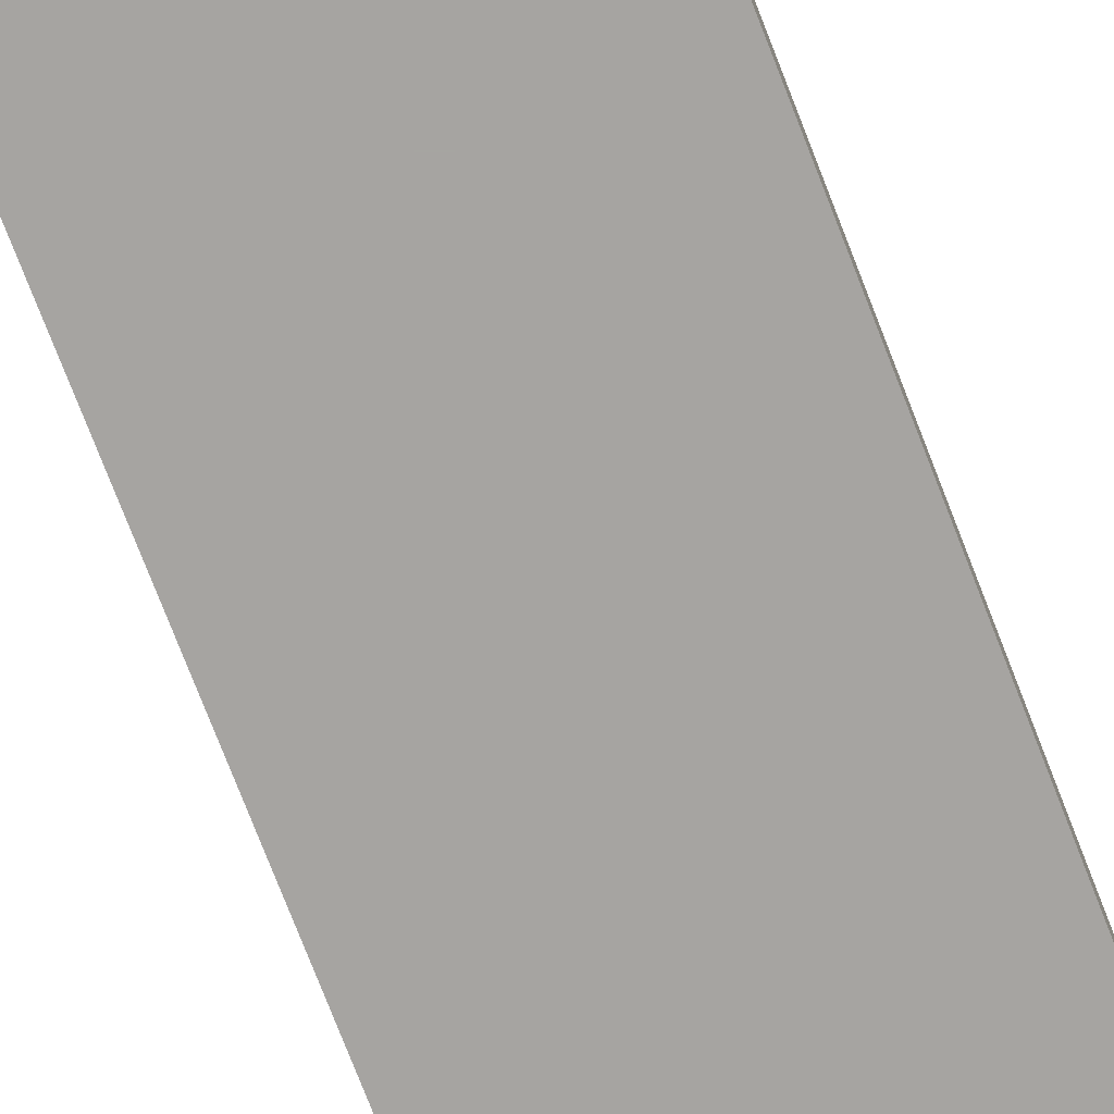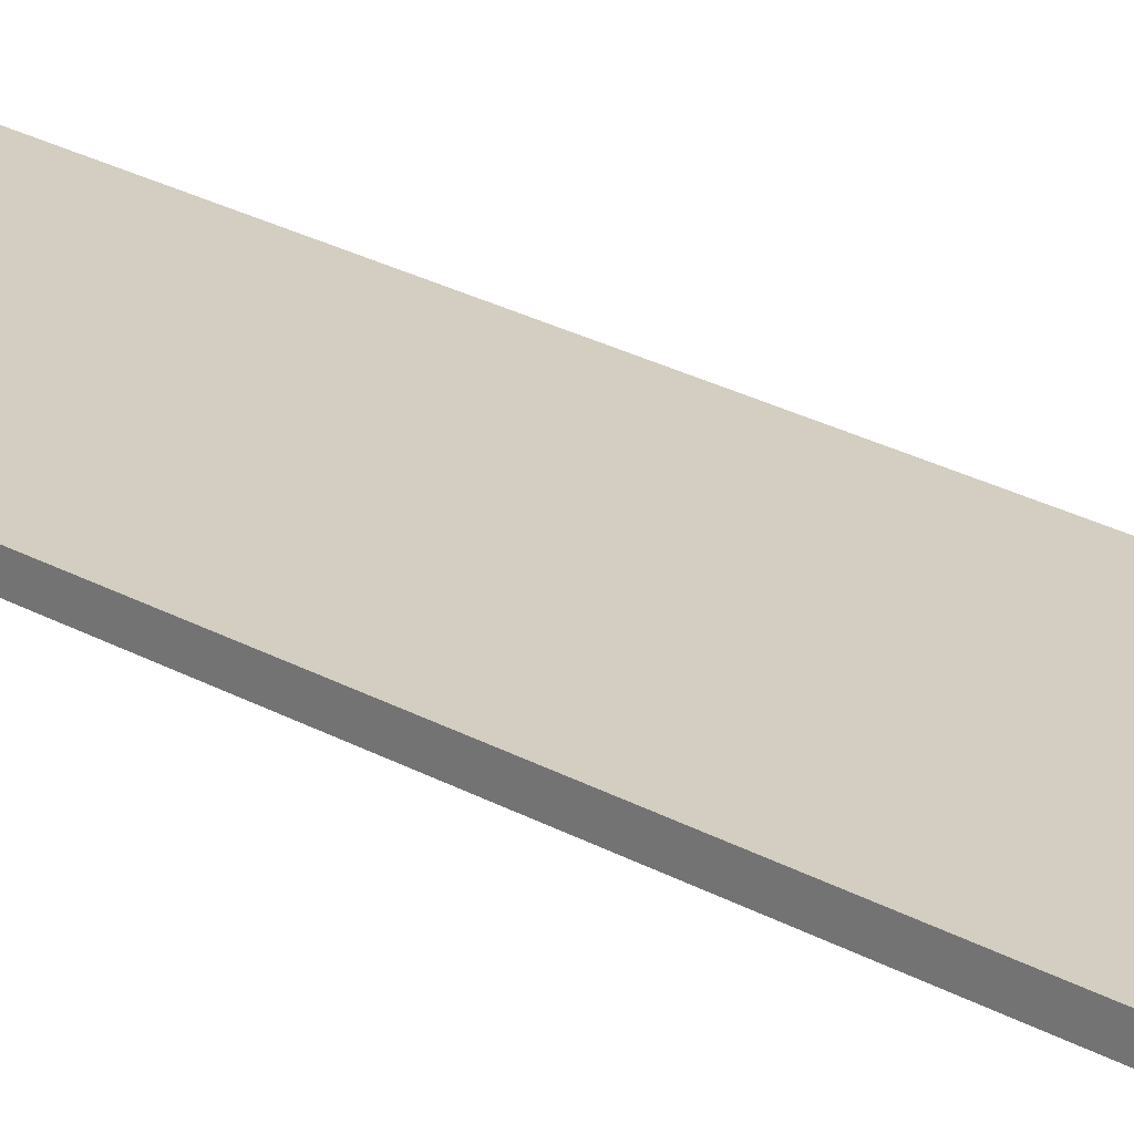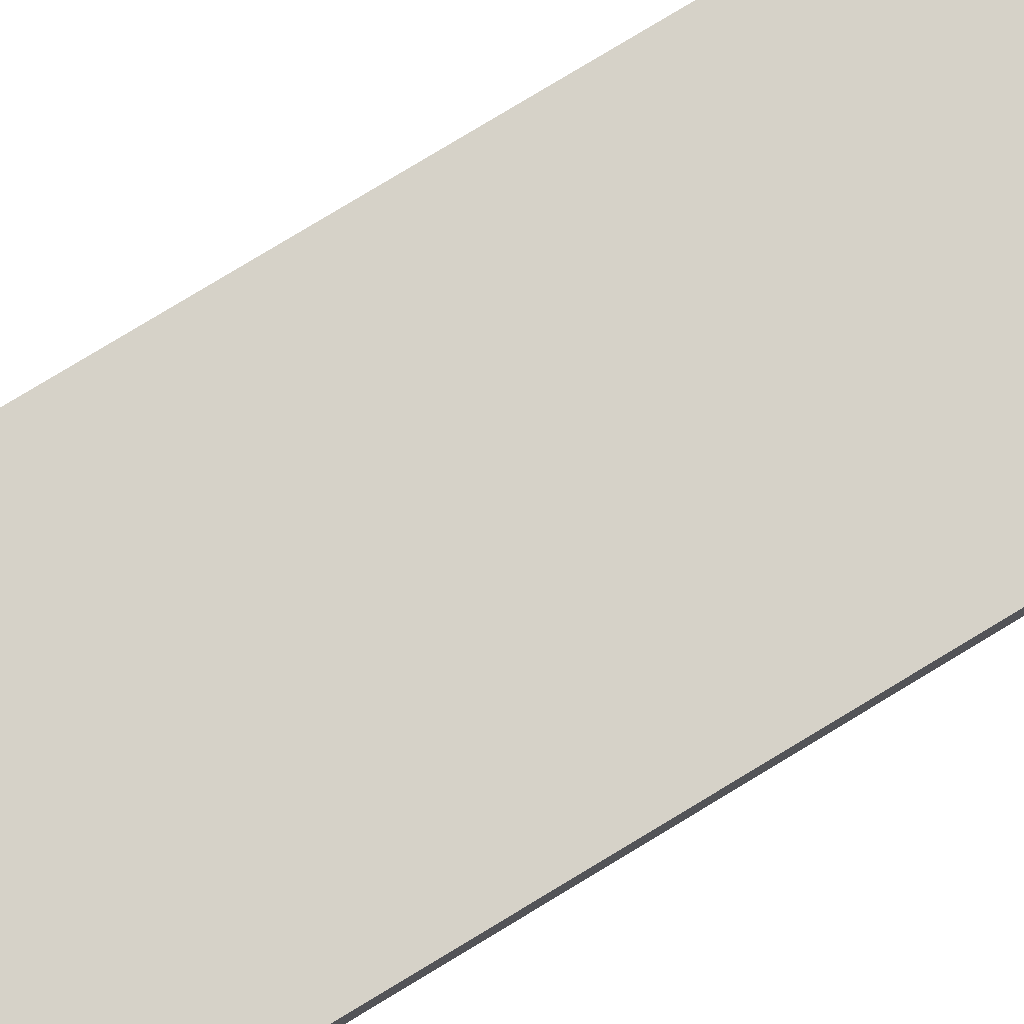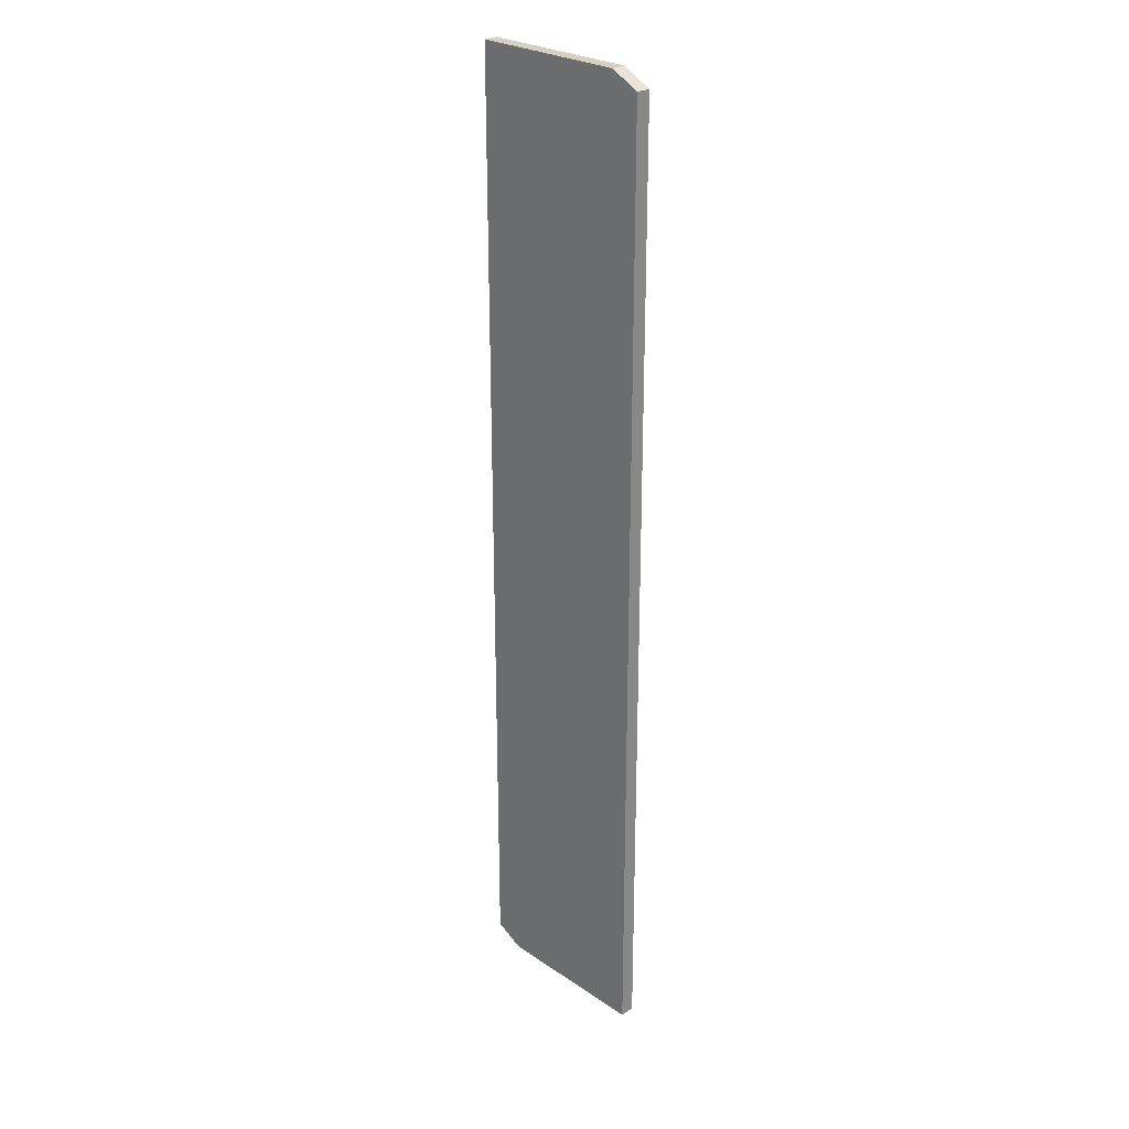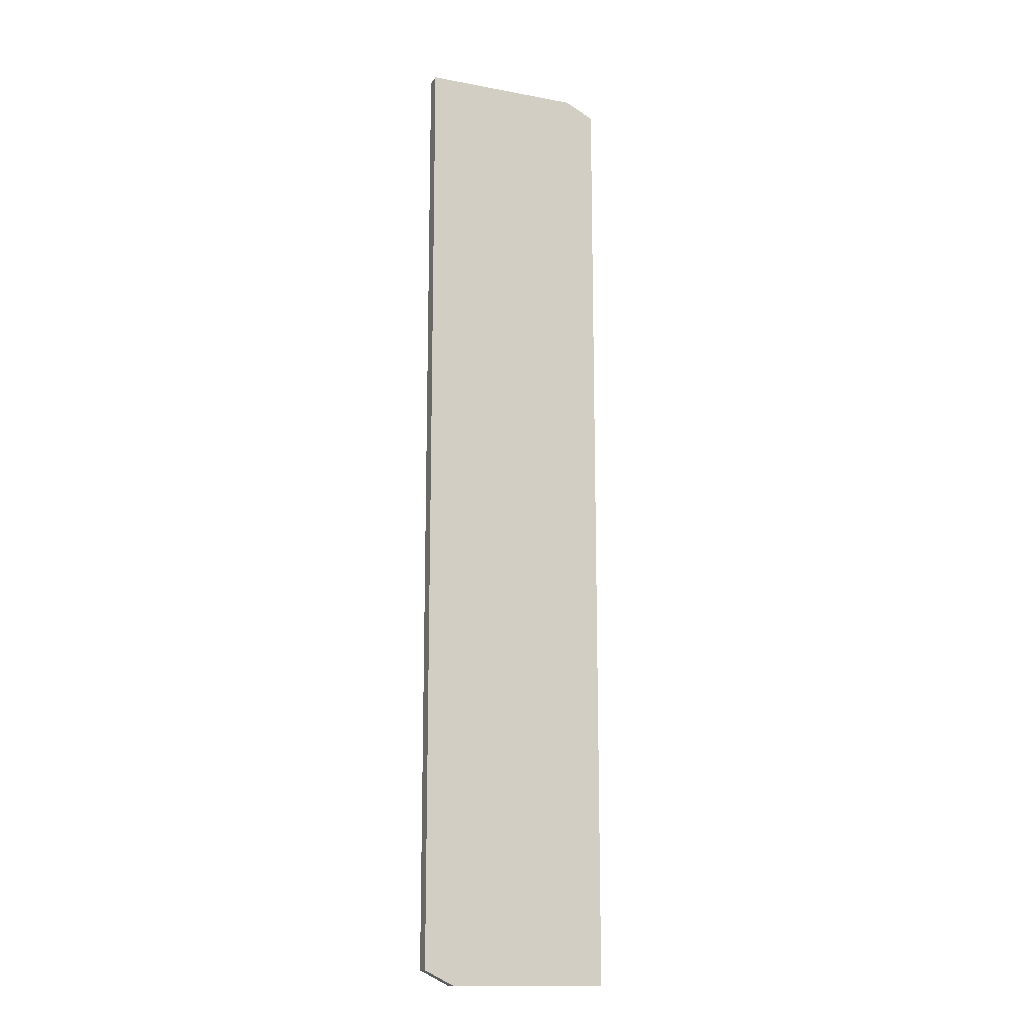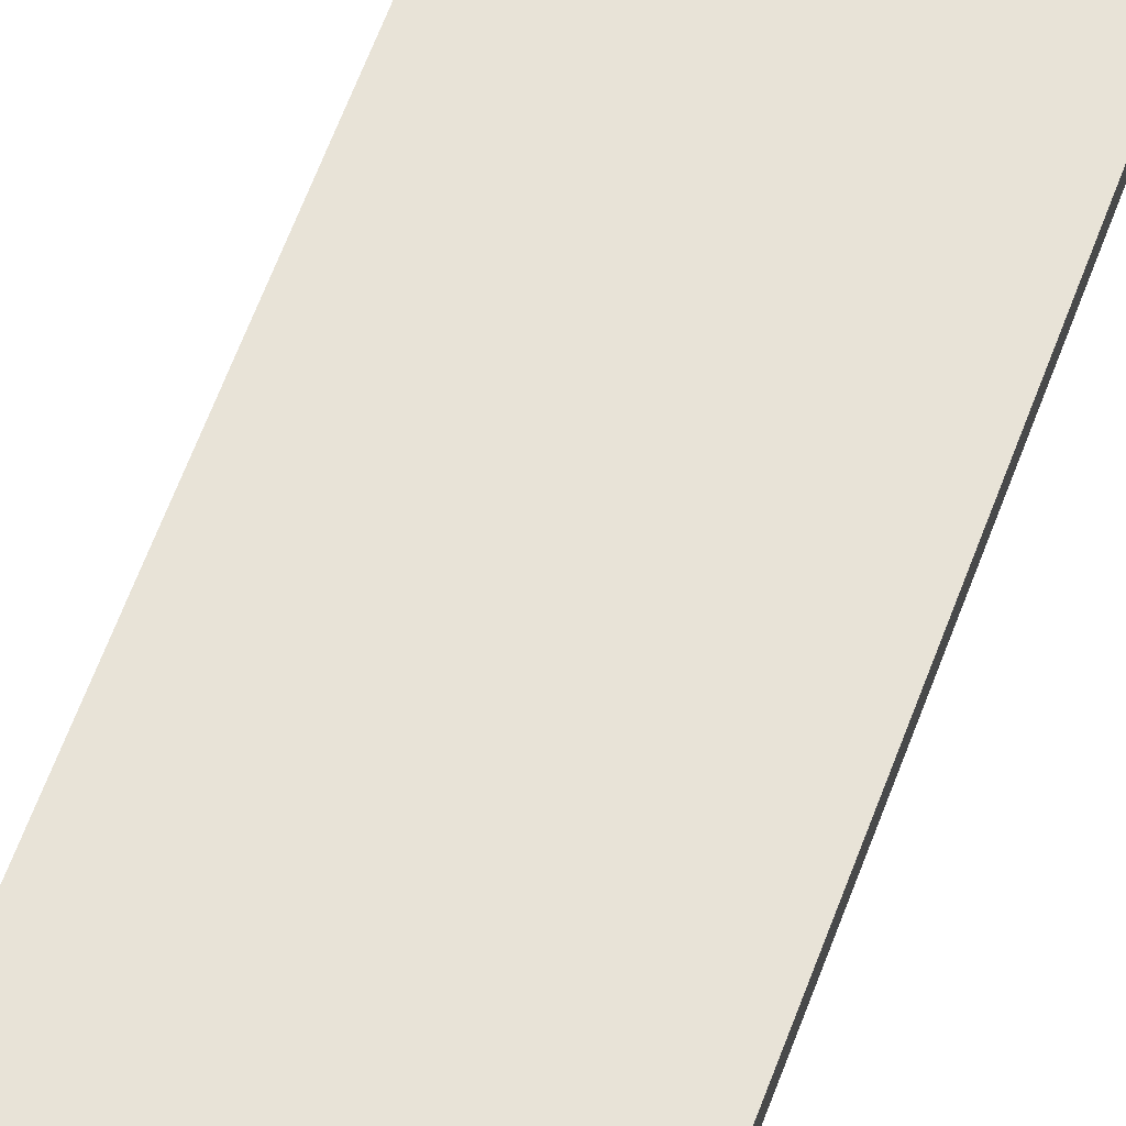
<metadata>
{"format":"obj","ext":"obj","renderer":"f3d","projection":"perspective","resolution":1024,"background":"white","views":[{"elev":-73.5,"azim":21.0,"up":"+Z"},{"elev":25.0,"azim":132.5,"up":"+Z"},{"elev":77.5,"azim":58.7,"up":"+Z"},{"elev":26.5,"azim":-133.7,"up":"+Y"},{"elev":-14.6,"azim":157.9,"up":"+Y"},{"elev":61.8,"azim":20.1,"up":"+Z"}]}
</metadata>
<code>
v -0.09372 -0.08652 0.03973
v 0.01812 0.4899 0.04833
v 0.01812 0.4899 0.03973
v 0.01812 -0.07792 0.04833
v -0.09372 -0.08652 0.04833
v 0.01812 -0.07792 0.03973
v 0.0009156 -0.08652 0.04833
v 0.0009156 -0.08652 0.03973
v -0.07651 0.4899 0.04833
v -0.07651 0.4899 0.03973
v -0.09372 0.4813 0.04833
v -0.09372 0.4813 0.03973
f 2 4 6
f 2 6 3
f 5 11 12
f 5 12 1
f 9 2 3
f 9 3 10
f 9 10 12
f 9 12 11
f 7 4 2
f 7 2 9
f 7 9 11
f 7 11 5
f 8 7 5
f 8 5 1
f 8 1 12
f 8 12 10
f 8 10 3
f 8 3 6
f 8 6 4
f 8 4 7

</code>
